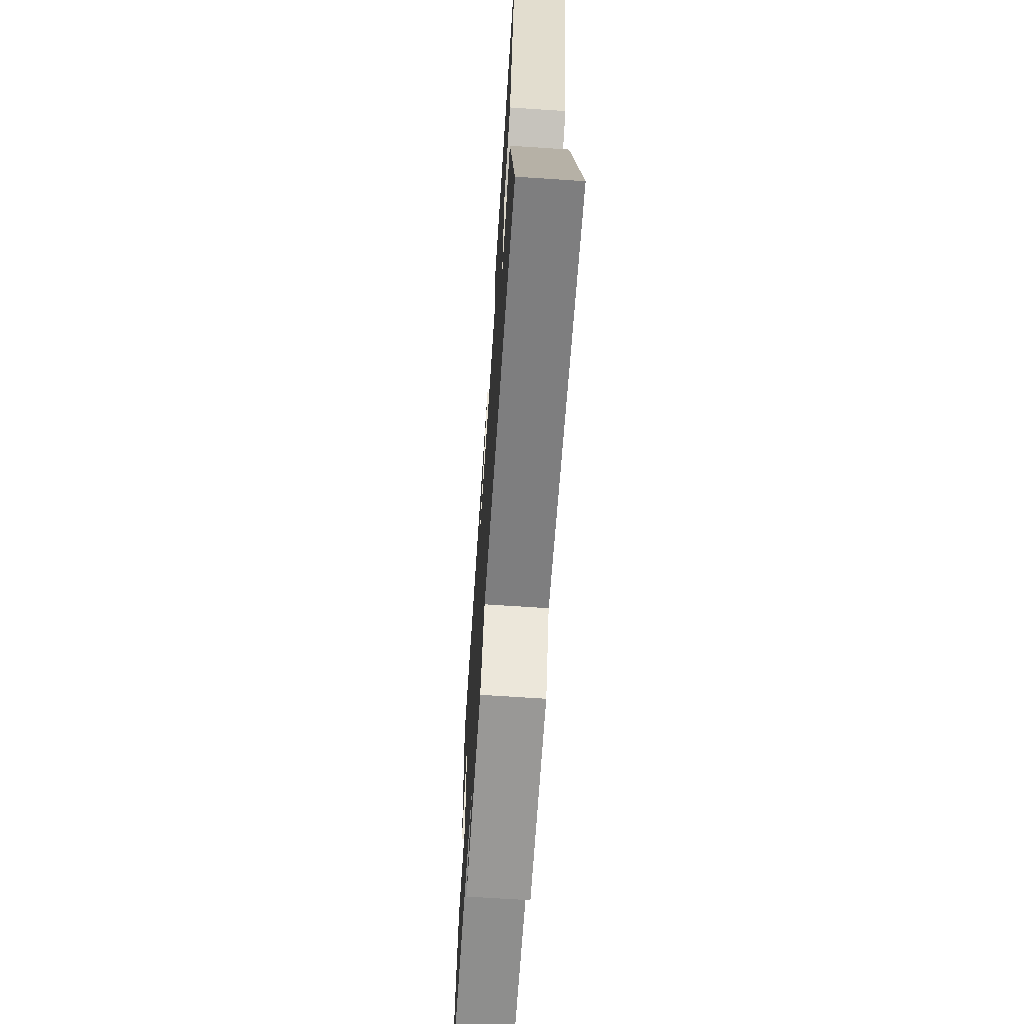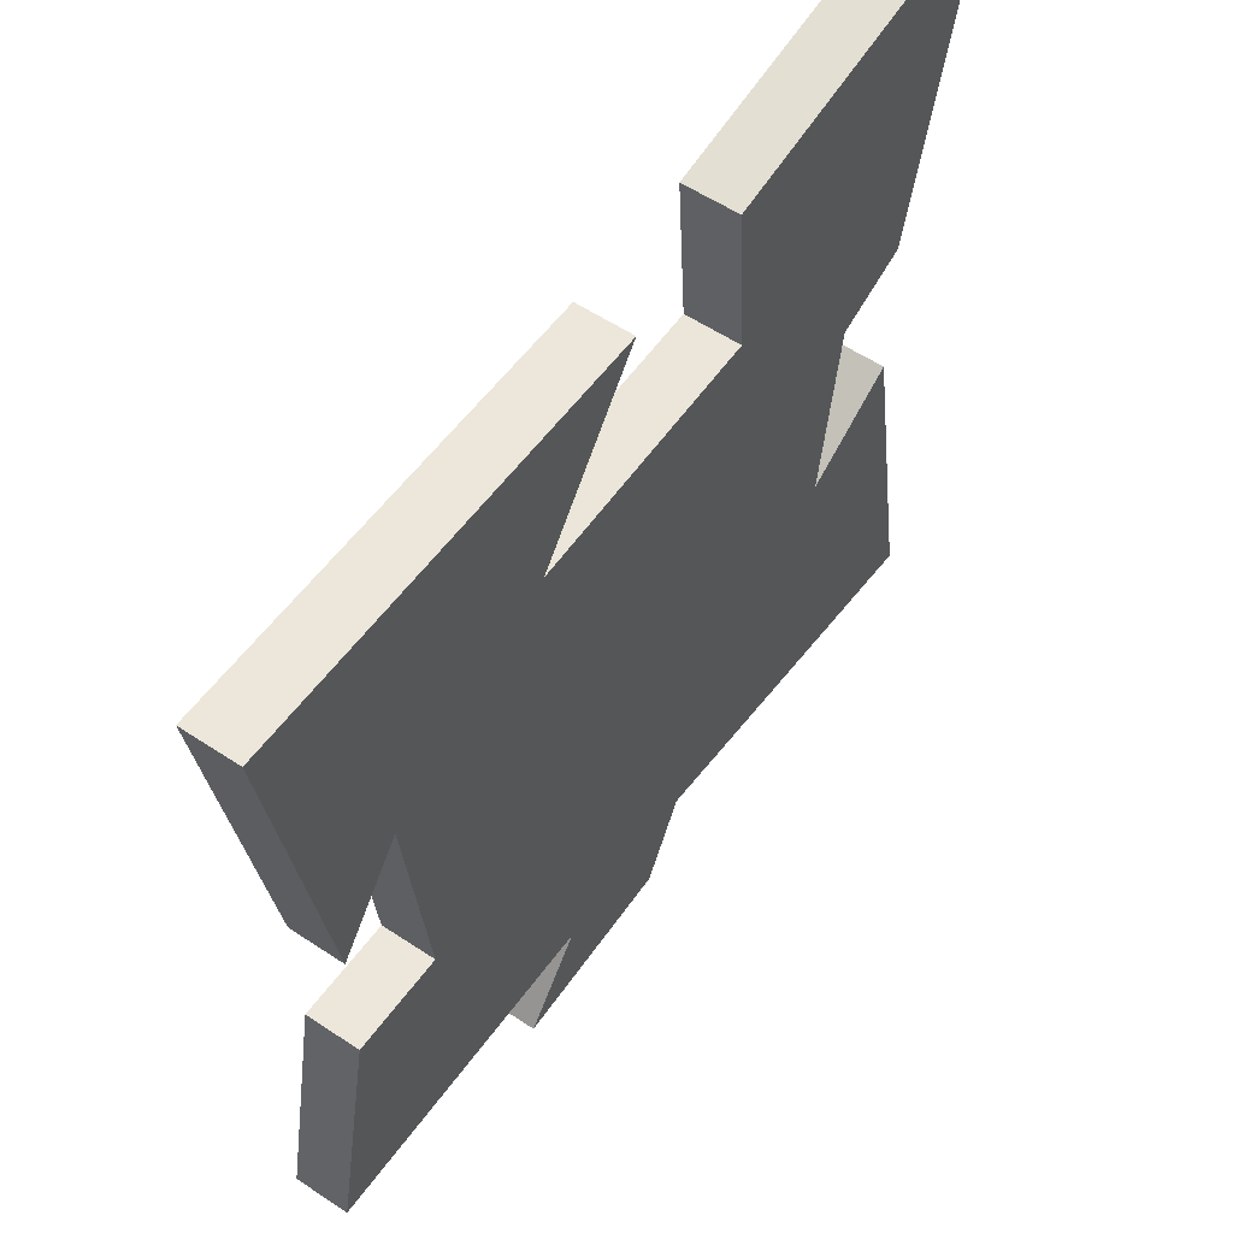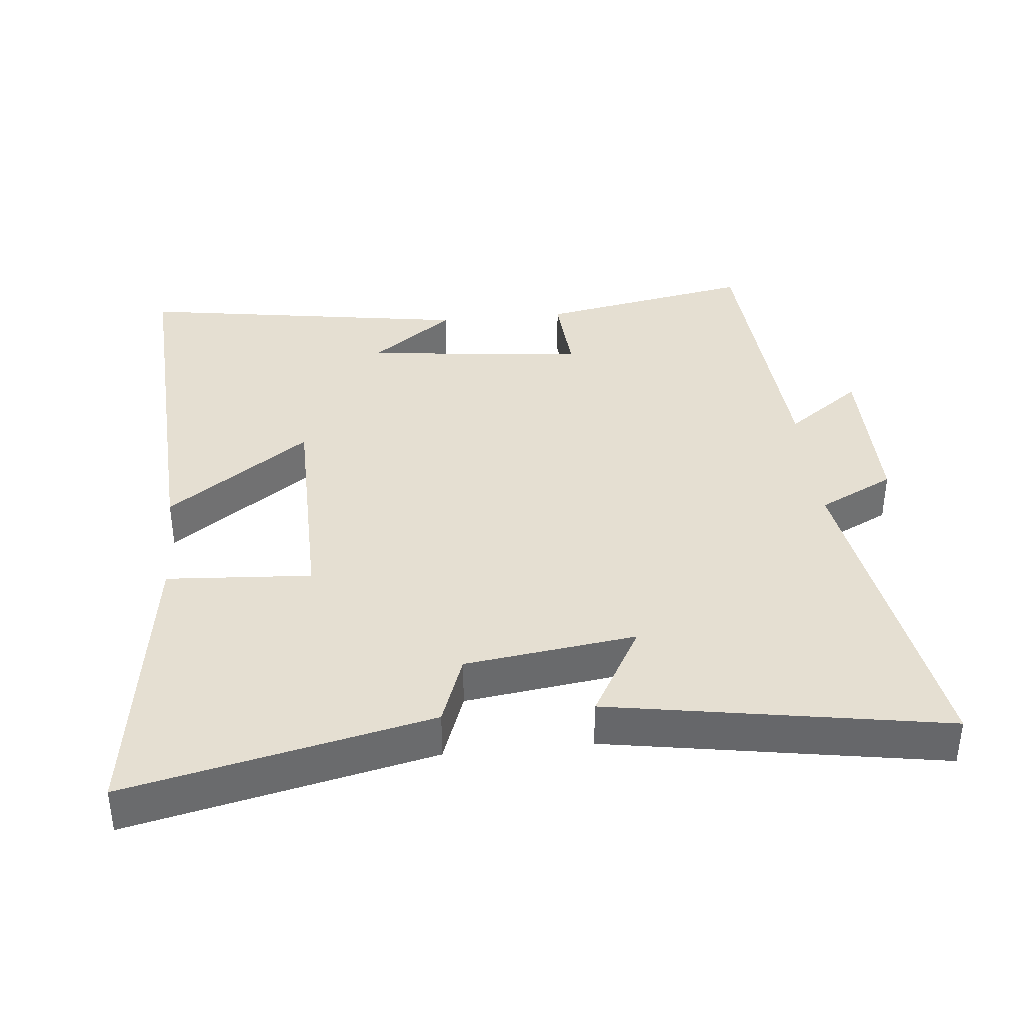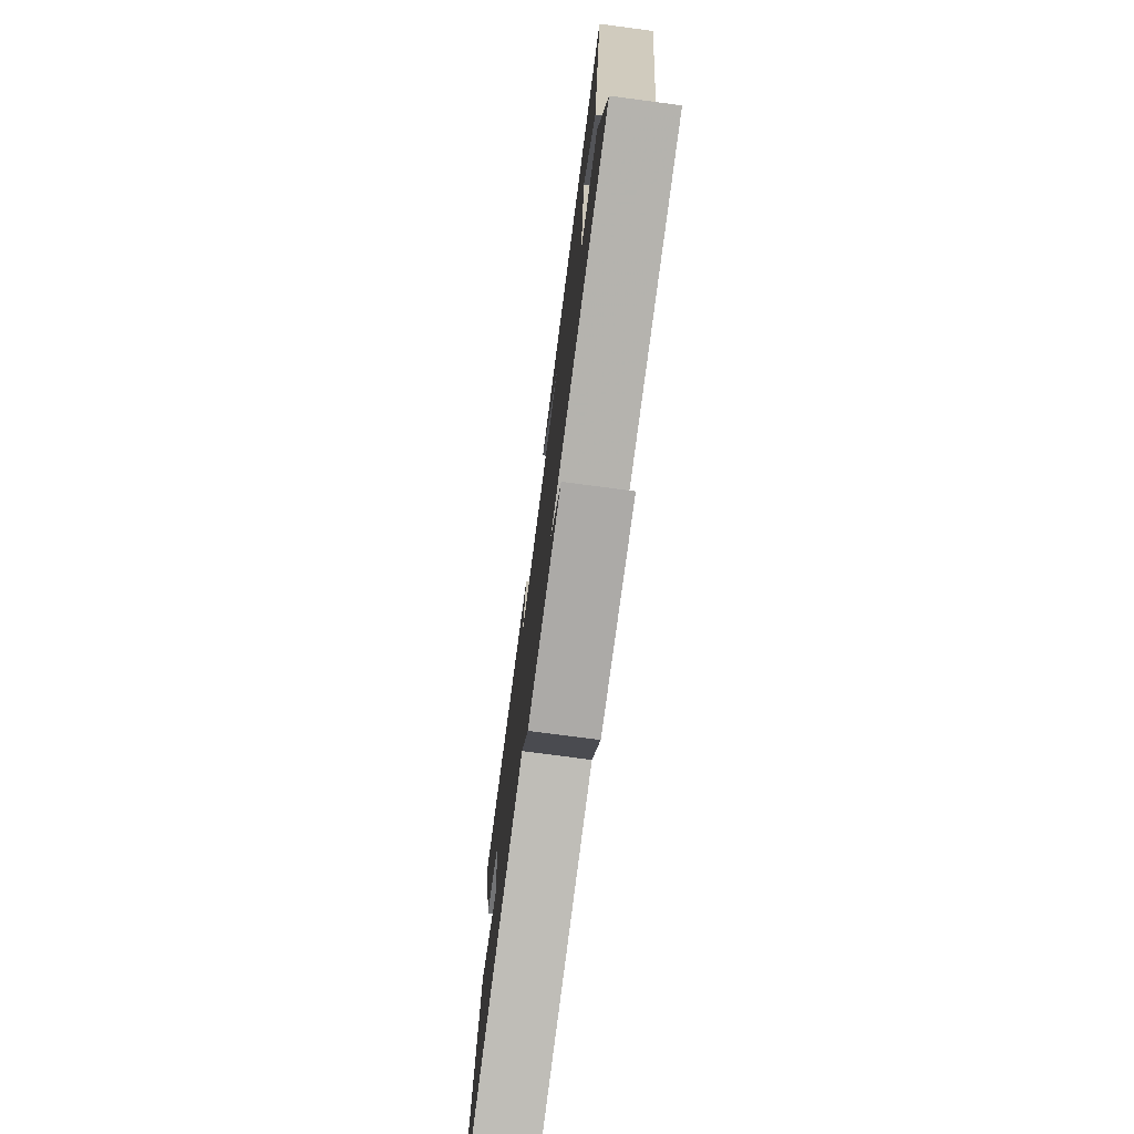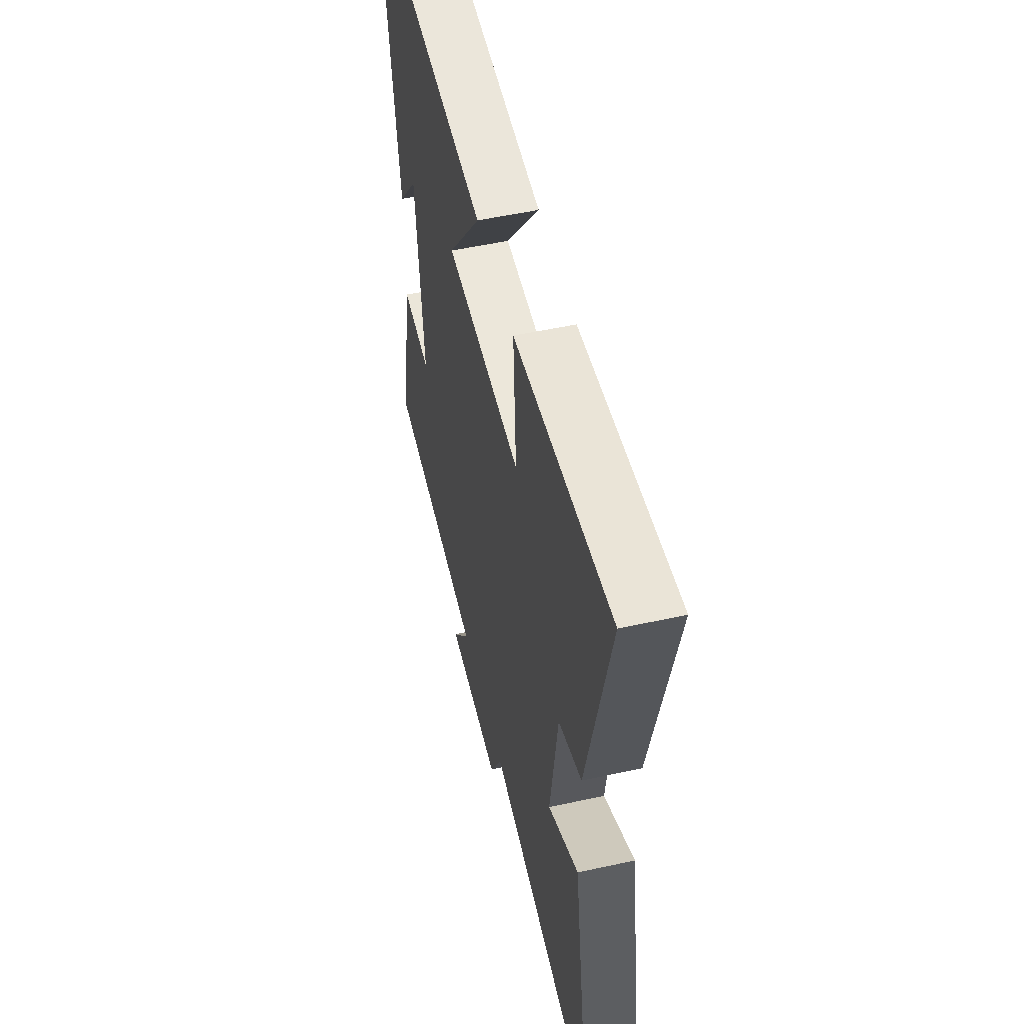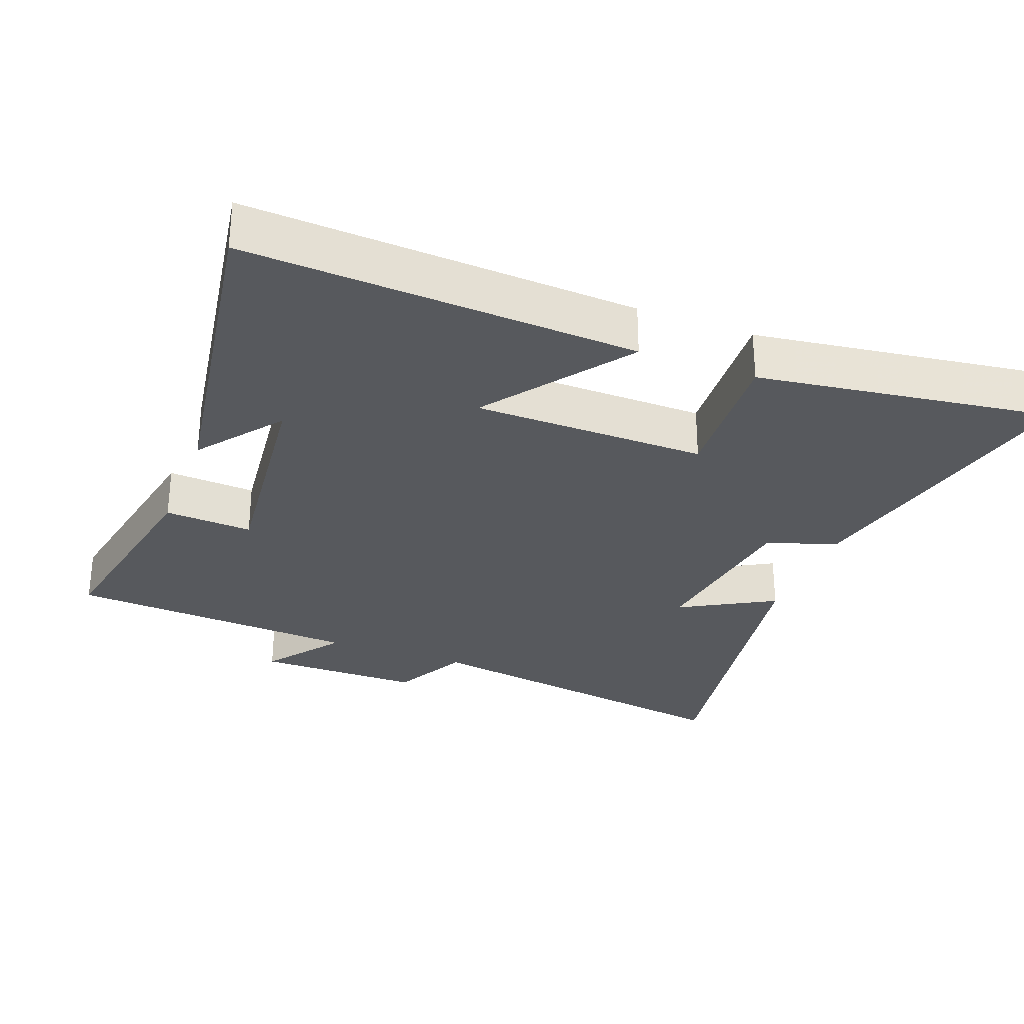
<metadata>
{"format":"obj","ext":"obj","renderer":"f3d","projection":"perspective","resolution":1024,"background":"white","views":[{"elev":-68.6,"azim":86.2,"up":"+Z"},{"elev":57.2,"azim":-55.4,"up":"+Z"},{"elev":37.5,"azim":84.3,"up":"+Y"},{"elev":-76.1,"azim":-97.5,"up":"+Z"},{"elev":53.0,"azim":76.8,"up":"+Z"},{"elev":-29.5,"azim":-20.9,"up":"+Y"}]}
</metadata>
<code>
v -0.56 0.07 -0.472
v -0.5 0.07 -0.156
v -0.371 0.07 -0.164
v -0.407 0.07 0.162
v -0.5 0.07 0.04
v -0.577 0.07 0.53
v -0.008 0.07 0.5
v -0.16 0.07 0.292
v 0.18 0.07 0.288
v 0.166 0.07 0.5
v 0.599 0.07 0.561
v 0.5 0.07 0.12
v 0.396 0.07 0.082
v 0.362 0.07 -0.168
v 0.5 0.07 -0.09
v 0.583 0.07 -0.579
v 0.087 0.07 -0.5
v 0.031 0.07 -0.611
v -0.213 0.07 -0.611
v -0.131 0.07 -0.5
v -0.56 0 -0.472
v -0.5 0 -0.156
v -0.371 0 -0.164
v -0.407 0 0.162
v -0.5 0 0.04
v -0.577 0 0.53
v -0.008 0 0.5
v -0.16 0 0.292
v 0.18 0 0.288
v 0.166 0 0.5
v 0.599 0 0.561
v 0.5 0 0.12
v 0.396 0 0.082
v 0.362 0 -0.168
v 0.5 0 -0.09
v 0.583 0 -0.579
v 0.087 0 -0.5
v 0.031 0 -0.611
v -0.213 0 -0.611
v -0.131 0 -0.5
f 17 18 19 20
f 17 20 1 2
f 14 15 16 17
f 13 14 17
f 10 11 12 13
f 9 10 13
f 8 9 13 17
f 6 7 8
f 4 5 6
f 4 6 8 17
f 17 2 3
f 3 4 17
f 40 39 38 37
f 22 21 40 37
f 37 36 35 34
f 37 34 33
f 33 32 31 30
f 33 30 29
f 37 33 29 28
f 28 27 26
f 26 25 24
f 37 28 26 24
f 23 22 37
f 37 24 23
f 1 21 22 2
f 2 22 23 3
f 3 23 24 4
f 4 24 25 5
f 5 25 26 6
f 6 26 27 7
f 7 27 28 8
f 8 28 29 9
f 9 29 30 10
f 10 30 31 11
f 11 31 32 12
f 12 32 33 13
f 13 33 34 14
f 14 34 35 15
f 15 35 36 16
f 16 36 37 17
f 17 37 38 18
f 18 38 39 19
f 19 39 40 20
f 20 40 21 1

</code>
